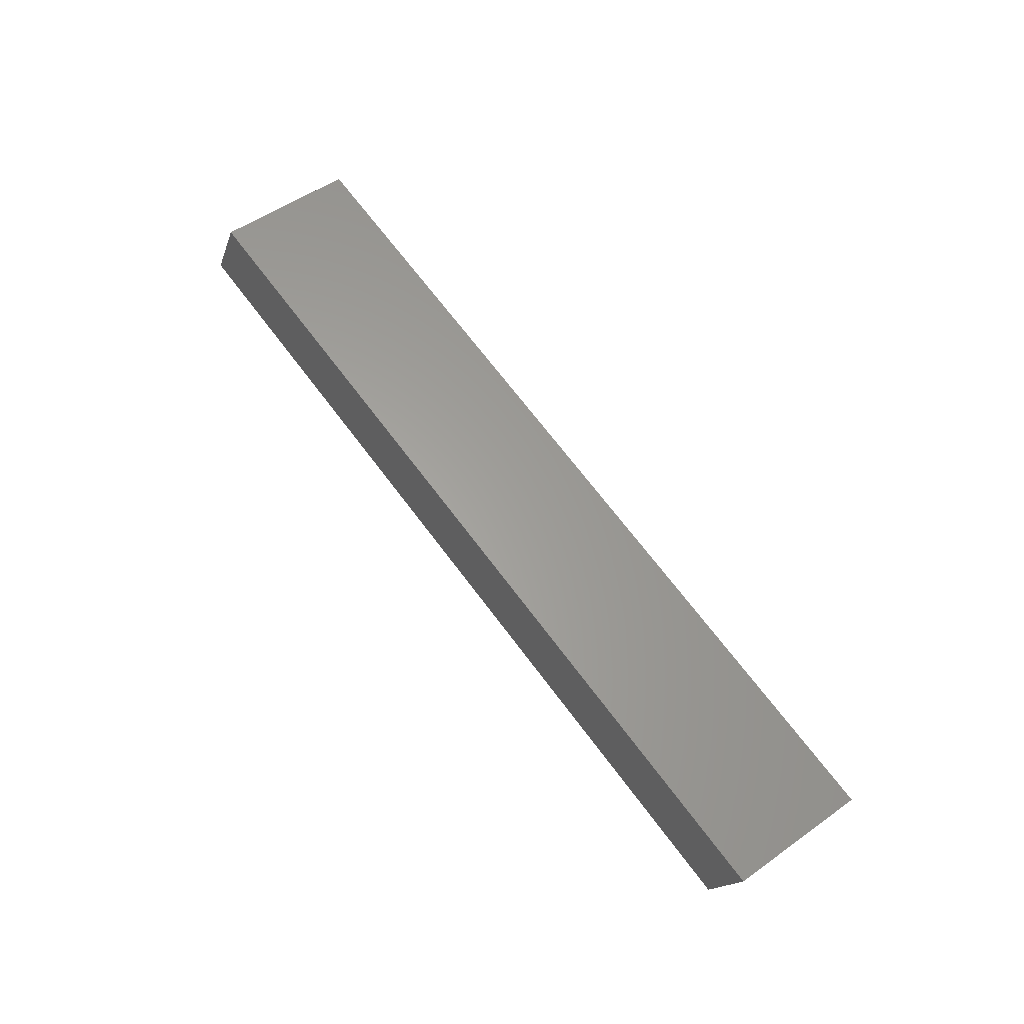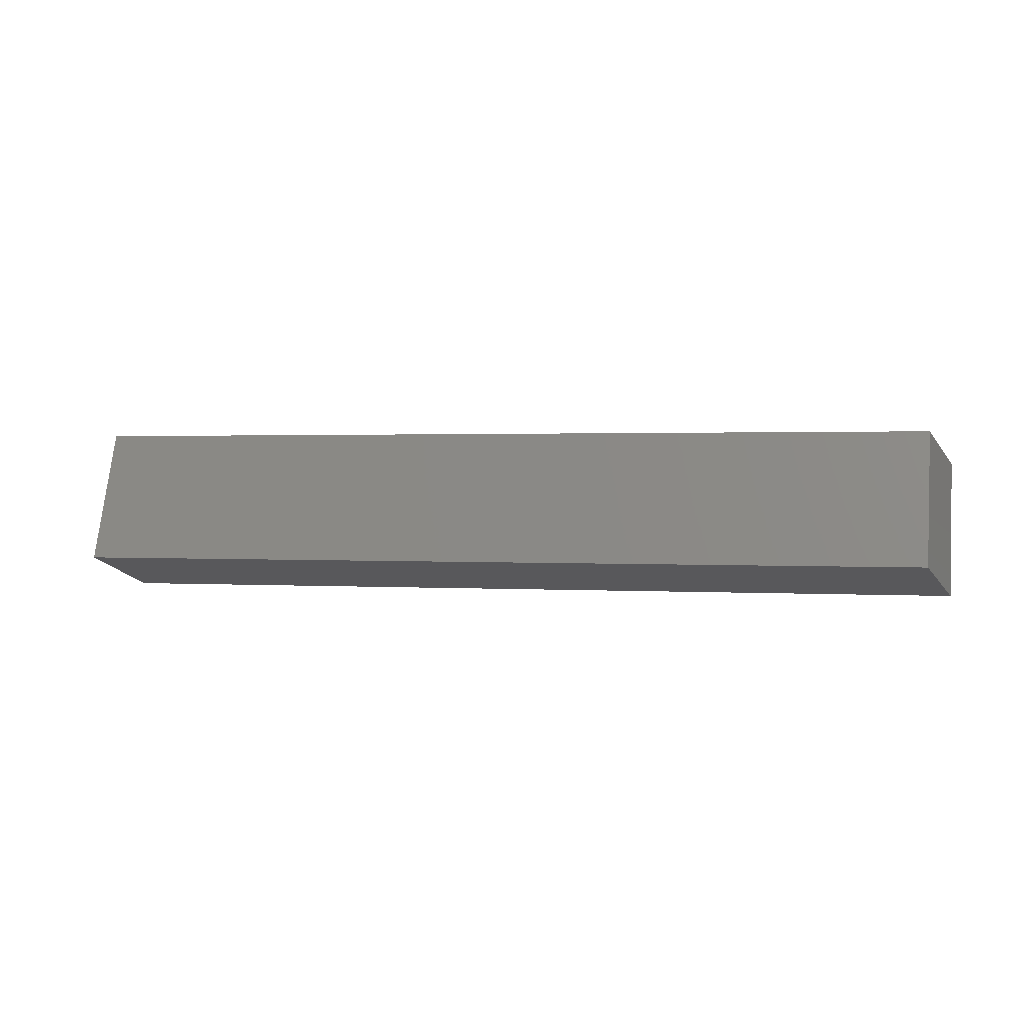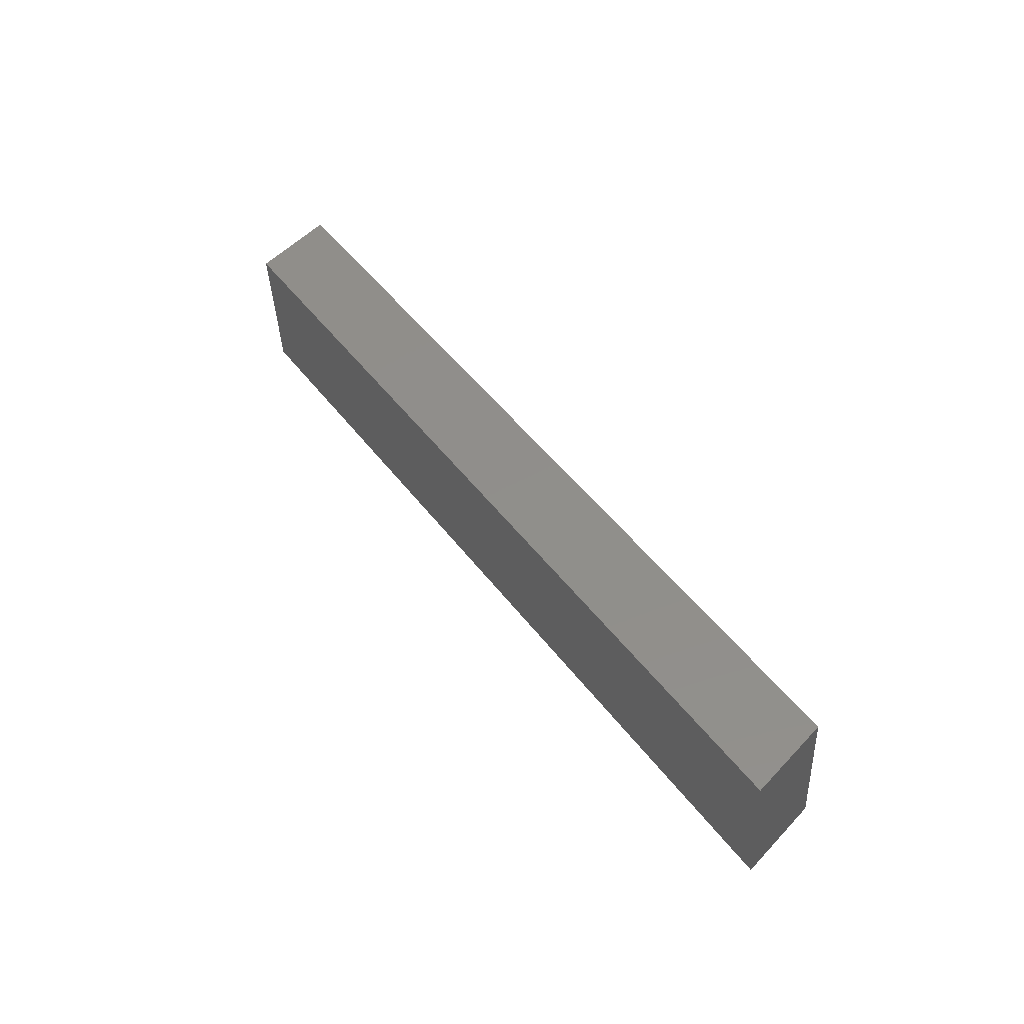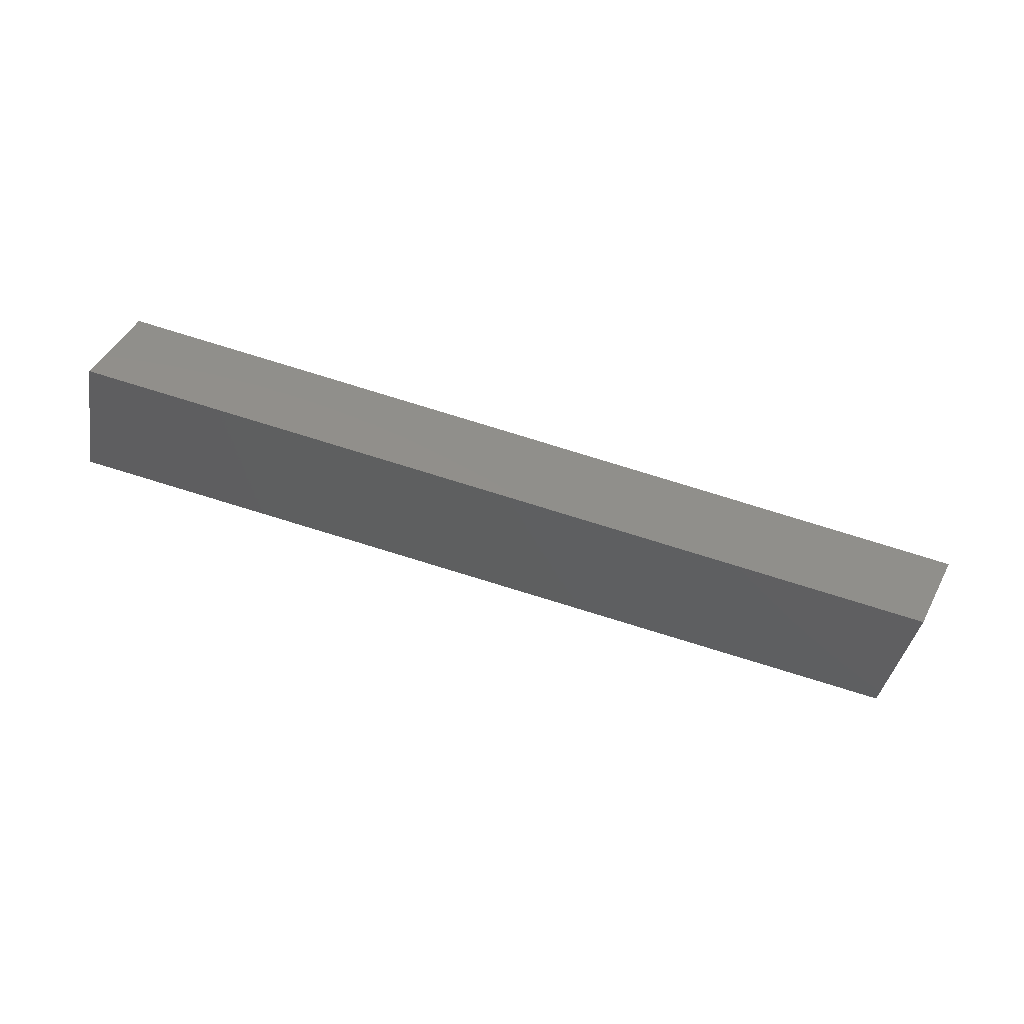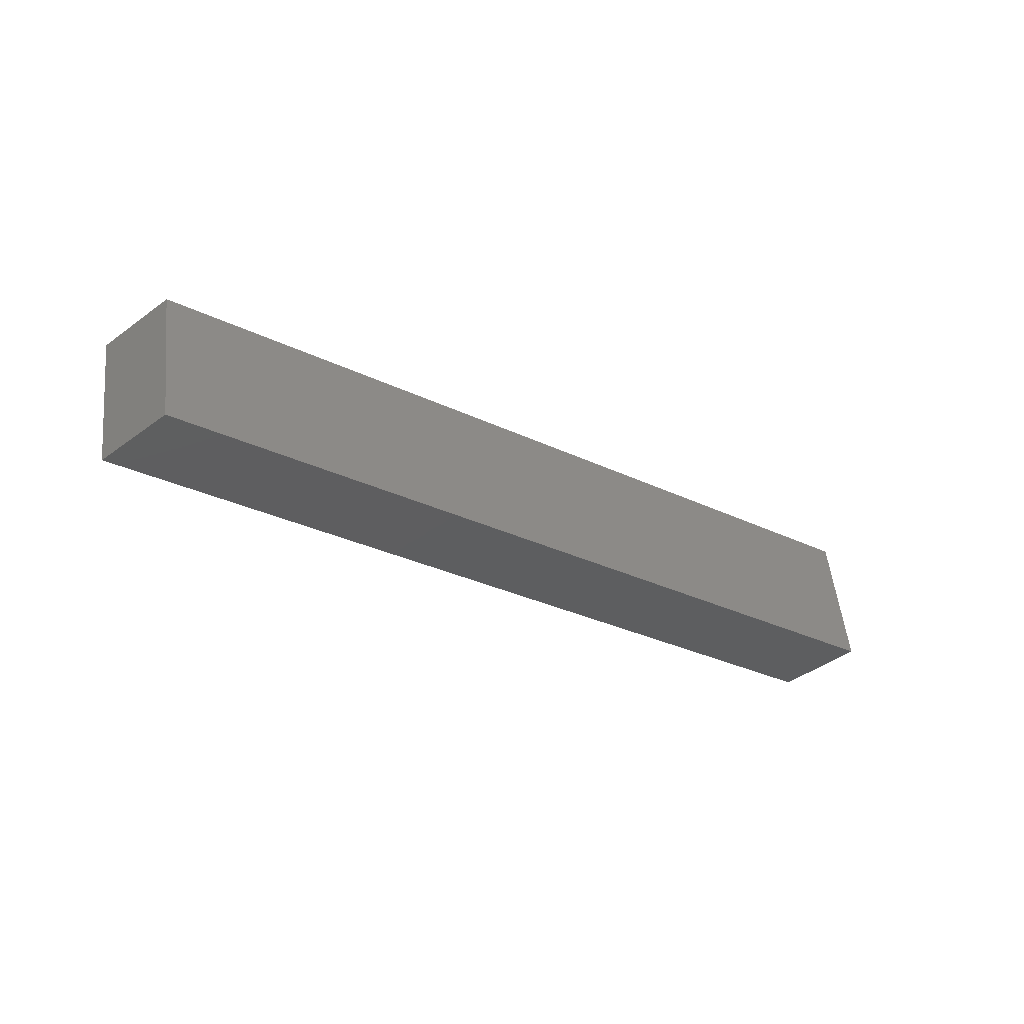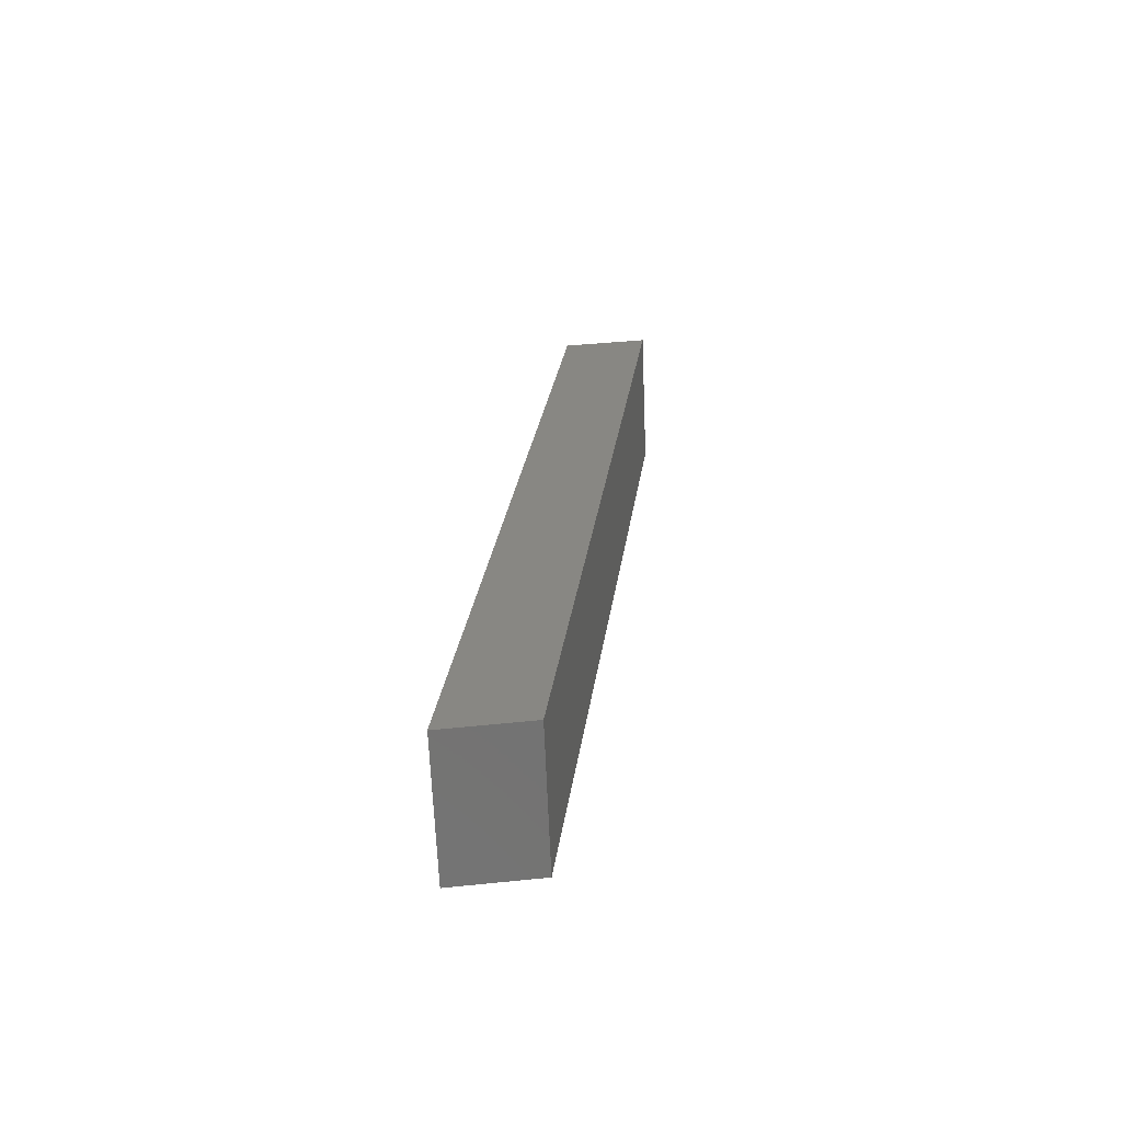
<metadata>
{"format":"stl","ext":"stl","renderer":"f3d","projection":"perspective","resolution":1024,"background":"white","views":[{"elev":51.3,"azim":58.8,"up":"+Z"},{"elev":69.7,"azim":-168.0,"up":"+Z"},{"elev":55.9,"azim":68.1,"up":"+Y"},{"elev":-39.0,"azim":-3.6,"up":"+Z"},{"elev":-39.2,"azim":-22.8,"up":"+Y"},{"elev":19.0,"azim":-69.5,"up":"+Y"}]}
</metadata>
<code>
# stl→obj: 8 verts, 12 faces
v 9437 1232 5341
v 9586 1249 5305
v 9439 1207 5341
v 9588 1225 5305
v 9443 1233 5355
v 9446 1208 5355
v 9592 1250 5319
v 9595 1225 5319
f 1 2 3
f 3 2 4
f 1 3 5
f 5 3 6
f 7 2 5
f 5 2 1
f 8 4 7
f 7 4 2
f 3 4 6
f 6 4 8
f 5 6 7
f 7 6 8

</code>
